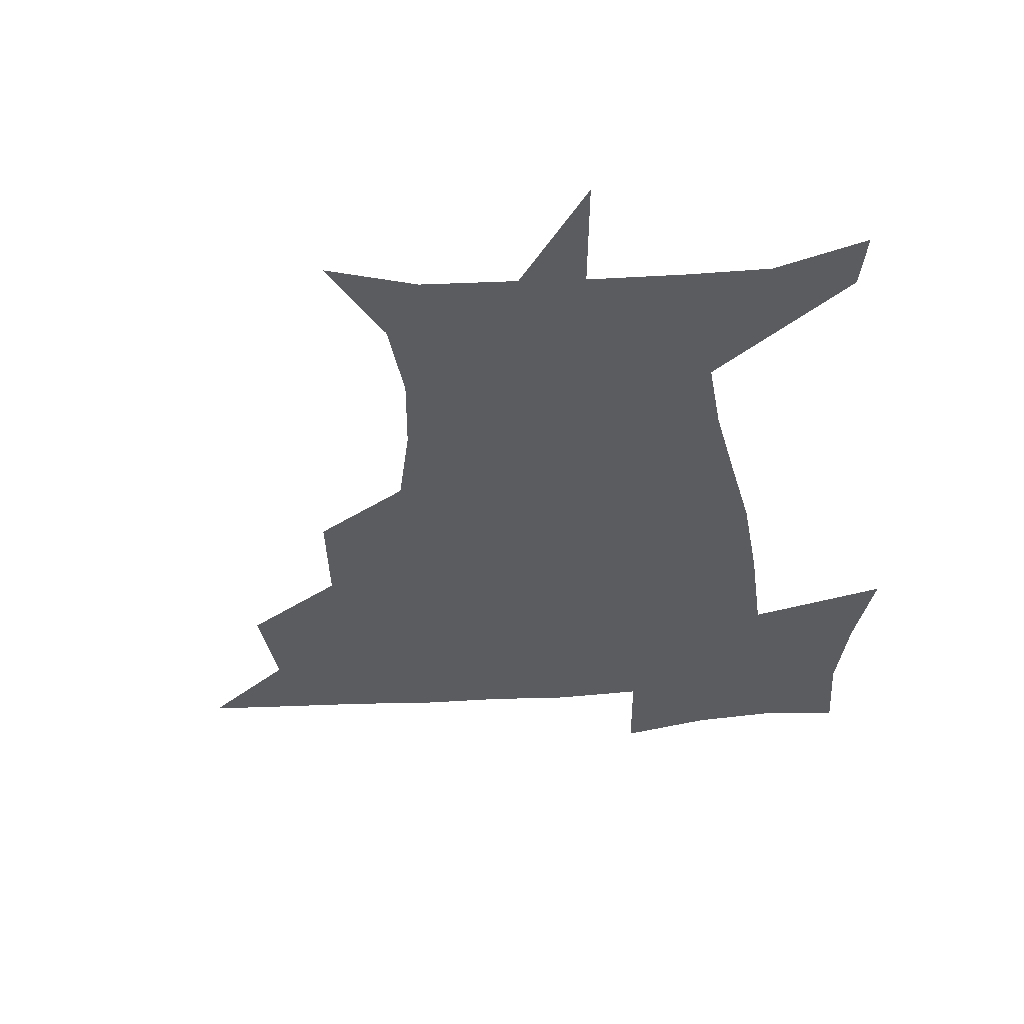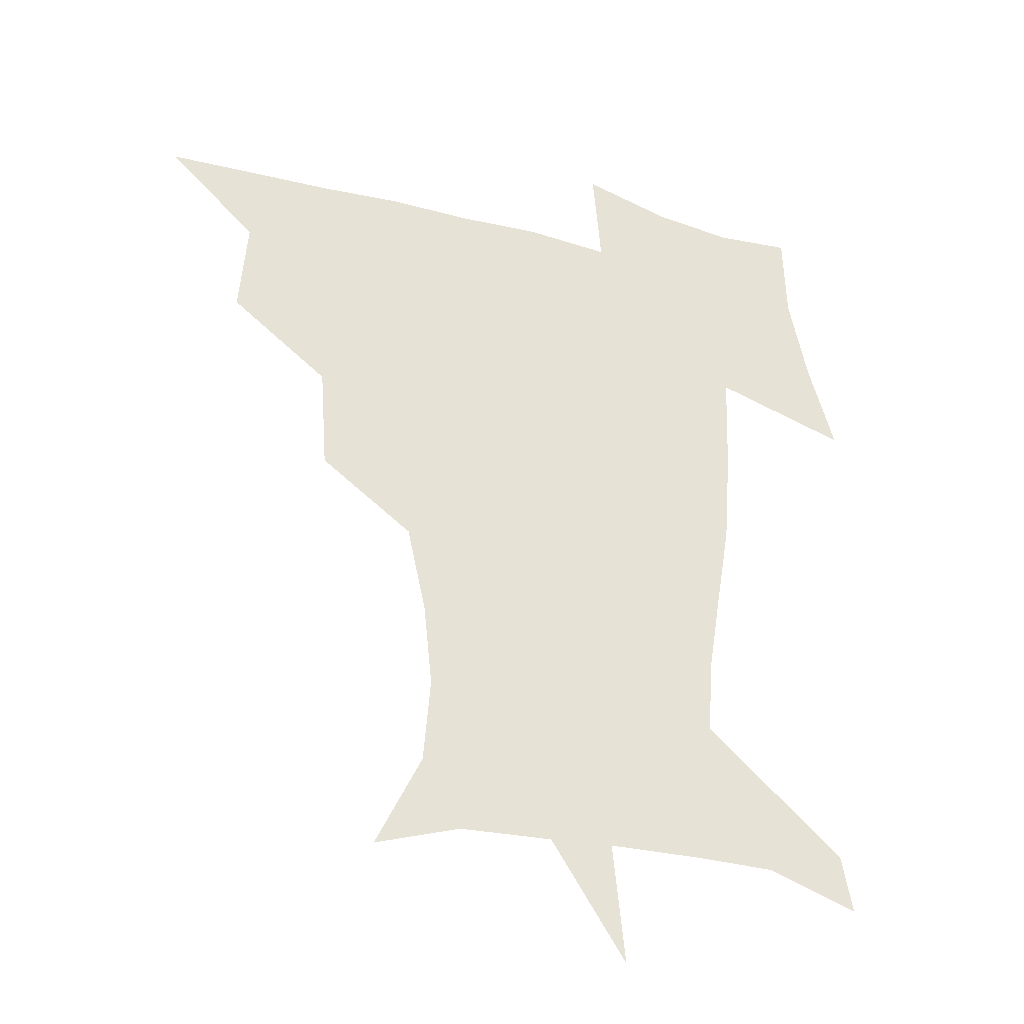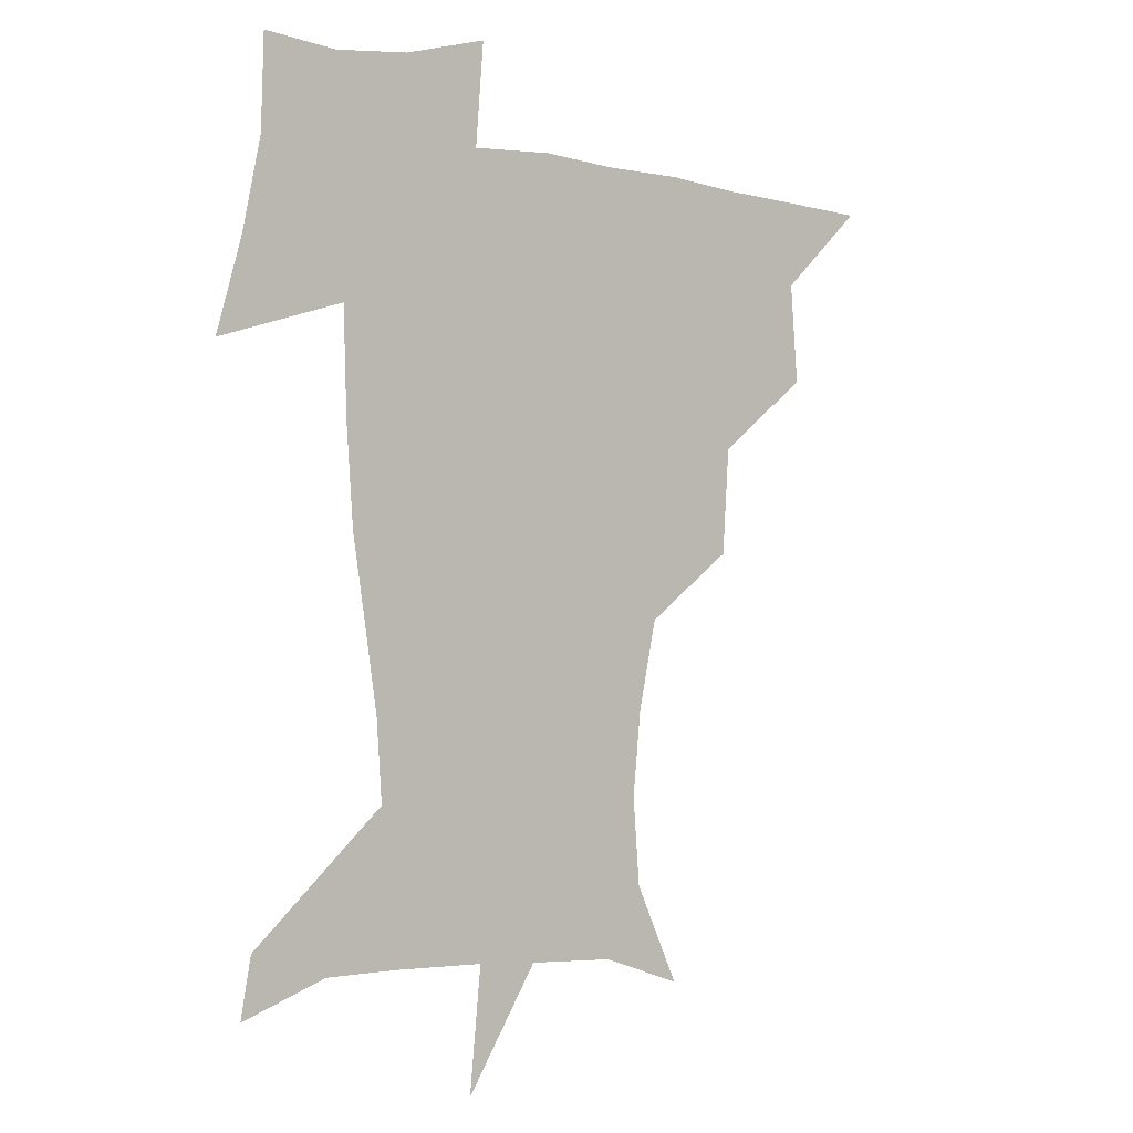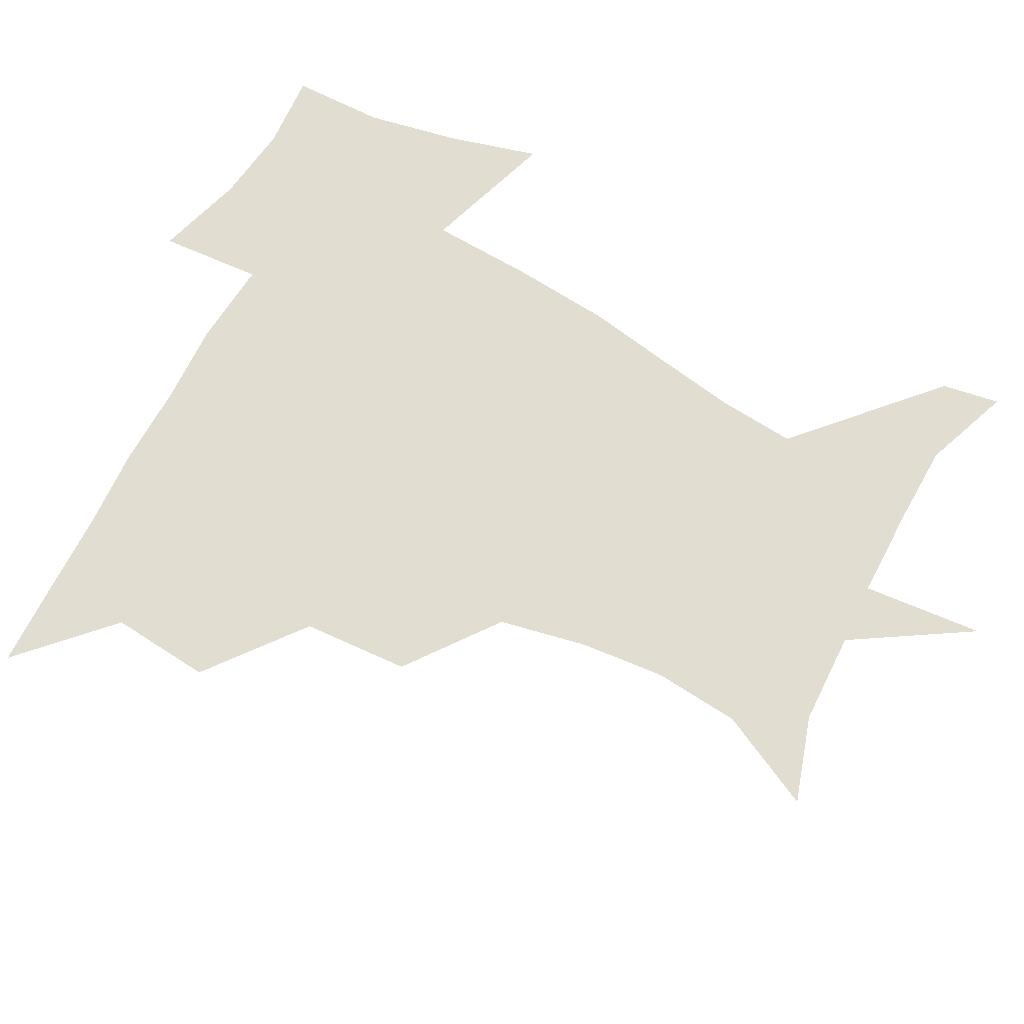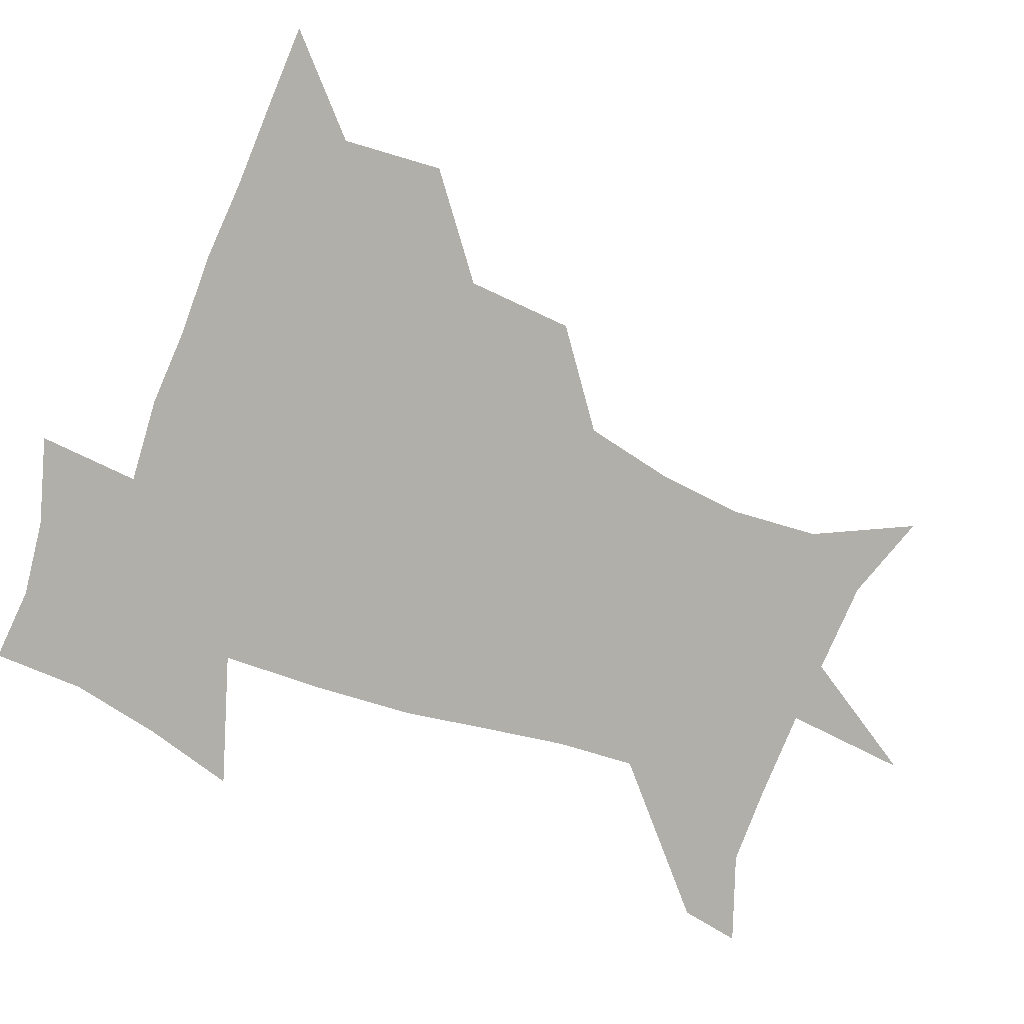
<metadata>
{"format":"obj","ext":"obj","renderer":"f3d","projection":"perspective","resolution":1024,"background":"white","views":[{"elev":-34.9,"azim":5.3,"up":"+Z"},{"elev":-33.7,"azim":-19.6,"up":"+Y"},{"elev":-2.3,"azim":140.0,"up":"+Y"},{"elev":68.9,"azim":-61.4,"up":"+Z"},{"elev":-78.0,"azim":-110.9,"up":"+Z"}]}
</metadata>
<code>
v 451.5 449.5 0
v 480.7 383.9 0
v 483.5 419.6 0
v 482 450.4 0
v 518.6 319.1 0
v 515.9 357.1 0
v 515 391.2 0
v 514.5 421.7 0
v 512.8 451.1 0
v 542.8 167.5 0
v 559.4 202 0
v 561.8 233.1 0
v 558.7 263.3 0
v 551.8 294.8 0
v 547.8 332.5 0
v 546 364.7 0
v 545.2 394.5 0
v 543.9 422.9 0
v 541.9 452.9 0
v 573.5 177.6 0
v 582.8 211.9 0
v 582.6 243.9 0
v 580.7 275 0
v 576.7 305.3 0
v 575 337.4 0
v 573.9 367 0
v 574.1 396.7 0
v 572.9 424 0
v 572 452.5 0
v 606.8 178.9 0
v 606 215 0
v 604.6 243.6 0
v 603 279.4 0
v 601.9 307.4 0
v 601.5 339.9 0
v 601.6 368.8 0
v 602 397.5 0
v 602.4 424.3 0
v 600.7 453.8 0
v 633.7 136.9 0
v 629.4 180.2 0
v 628.3 217 0
v 627 247.5 0
v 626.4 279.3 0
v 627 310.7 0
v 627.9 339.3 0
v 628.5 370.8 0
v 629.4 397.8 0
v 630.3 424.8 0
v 631.8 451.5 0
v 628.8 488.2 0
v 662.9 180.8 0
v 652.1 215.7 0
v 647.9 245.1 0
v 649.9 273.3 0
v 652.4 303.1 0
v 654.7 333.3 0
v 655.4 367.1 0
v 656.3 397.8 0
v 656.8 424.6 0
v 658.4 450.8 0
v 660.5 479.1 0
v 691.1 180.4 0
v 678.3 209.5 0
v 669.8 233.8 0
v 671.8 261.9 0
v 676.4 291.2 0
v 681.4 321.8 0
v 684.1 357.3 0
v 685.3 394.7 0
v 682.3 423.4 0
v 683.5 449.3 0
v 688.7 475.7 0
v 722.9 169.1 0
v 719.1 189.9 0
v 733.2 379.6 0
v 723.8 412.3 0
v 717 444.8 0
v 716 477.8 0
f 3 4 1
f 6 7 2
f 2 7 3
f 7 8 3
f 3 8 4
f 8 9 4
f 14 15 5
f 5 15 6
f 15 16 6
f 6 16 7
f 16 17 7
f 7 17 8
f 17 18 8
f 8 18 9
f 18 19 9
f 10 20 11
f 20 21 11
f 11 21 12
f 21 22 12
f 12 22 13
f 22 23 13
f 13 23 14
f 23 24 14
f 14 24 15
f 24 25 15
f 15 25 16
f 25 26 16
f 16 26 17
f 26 27 17
f 17 27 18
f 27 28 18
f 18 28 19
f 28 29 19
f 20 30 21
f 30 31 21
f 21 31 22
f 31 32 22
f 22 32 23
f 32 33 23
f 23 33 24
f 33 34 24
f 24 34 25
f 34 35 25
f 25 35 26
f 35 36 26
f 26 36 27
f 36 37 27
f 27 37 28
f 37 38 28
f 28 38 29
f 38 39 29
f 40 41 30
f 30 41 31
f 41 42 31
f 31 42 32
f 42 43 32
f 32 43 33
f 43 44 33
f 33 44 34
f 44 45 34
f 34 45 35
f 45 46 35
f 35 46 36
f 46 47 36
f 36 47 37
f 47 48 37
f 37 48 38
f 48 49 38
f 38 49 39
f 49 50 39
f 41 52 42
f 52 53 42
f 42 53 43
f 53 54 43
f 43 54 44
f 54 55 44
f 44 55 45
f 55 56 45
f 45 56 46
f 56 57 46
f 46 57 47
f 57 58 47
f 47 58 48
f 58 59 48
f 48 59 49
f 59 60 49
f 49 60 50
f 60 61 50
f 50 61 51
f 61 62 51
f 52 63 53
f 63 64 53
f 53 64 54
f 64 65 54
f 54 65 55
f 65 66 55
f 55 66 56
f 66 67 56
f 56 67 57
f 67 68 57
f 57 68 58
f 68 69 58
f 58 69 59
f 69 70 59
f 59 70 60
f 70 71 60
f 60 71 61
f 71 72 61
f 61 72 62
f 72 73 62
f 63 74 64
f 74 75 64
f 64 75 65
f 70 76 71
f 76 77 71
f 71 77 72
f 77 78 72
f 72 78 73
f 78 79 73

</code>
